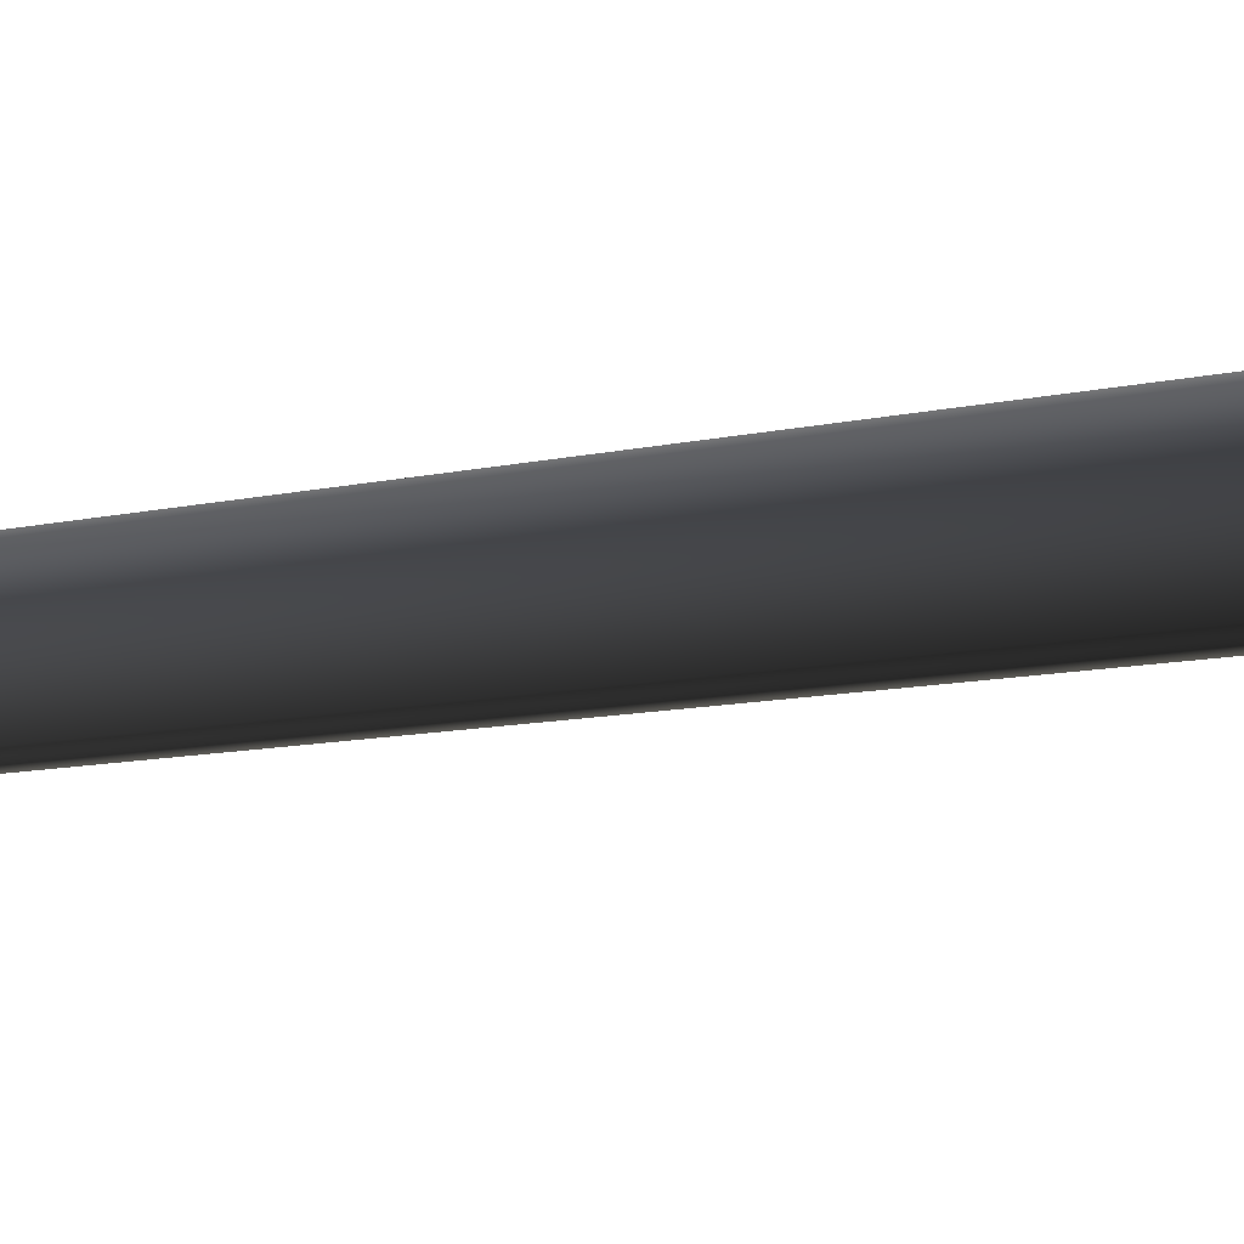
<metadata>
{"format":"obj","ext":"obj","renderer":"f3d","projection":"perspective","resolution":1024,"background":"white","views":[{"elev":28.4,"azim":-103.6,"up":"+Z"}]}
</metadata>
<code>
v 0.0009582 -0.2775 0.6593
v -0.5684 -0.2775 0.3306
v 0.0001607 0.5697 0.3851
v -0.3313 0.5602 0.193
v -0.1712 8.015 0.279
v 0.1277 8.017 0.2922
v -0.2836 7.962 -0.02117
v 0.2877 24 -0.04295
v 0.2877 24 -0.04295
v -0.5684 -0.2775 -0.3268
v 0.001733 0.5519 -0.3814
v -0.3305 0.5513 -0.1903
v 0.0009641 -0.2775 -0.6555
v 0.03057 7.948 -0.2673
v -0.2836 7.962 -0.02117
v 0.2877 24 -0.04295
v -0.5684 -0.2775 0.3306
v -0.3305 0.5513 -0.1903
v -0.3313 0.5602 0.193
v -0.5684 -0.2775 -0.3268
v -0.2836 7.962 -0.02117
v 0.5703 -0.2775 -0.3268
v 0.3332 0.5615 -0.1891
v 0.0009641 -0.2775 -0.6555
v 0.001733 0.5519 -0.3814
v 0.03057 7.948 -0.2673
v 0.3123 8.009 -0.0006502
v 0.2877 24 -0.04295
v 0.5703 -0.2775 -0.3268
v 0.5703 -0.2775 0.3306
v 0.3332 0.5615 -0.1891
v 0.3324 0.5704 0.1941
v 0.0009582 -0.2775 0.6593
v 0.0001607 0.5697 0.3851
v 0.1277 8.017 0.2922
v 0.3123 8.009 -0.0006502
v 0.2877 24 -0.04295
g MEP_ConTrunk_01_h_14920_156
f 1 3 2
f 3 4 2
f 4 3 5
f 3 6 5
f 4 5 7
f 6 8 5
f 5 9 7
f 10 12 11
f 13 10 11
f 11 12 14
f 12 15 14
f 15 16 14
f 17 19 18
f 20 17 18
f 18 19 21
f 22 24 23
f 24 25 23
f 25 26 23
f 23 26 27
f 26 28 27
f 29 31 30
f 31 32 30
f 30 32 33
f 32 34 33
f 34 32 35
f 32 36 35
f 32 31 36
f 36 37 35

</code>
